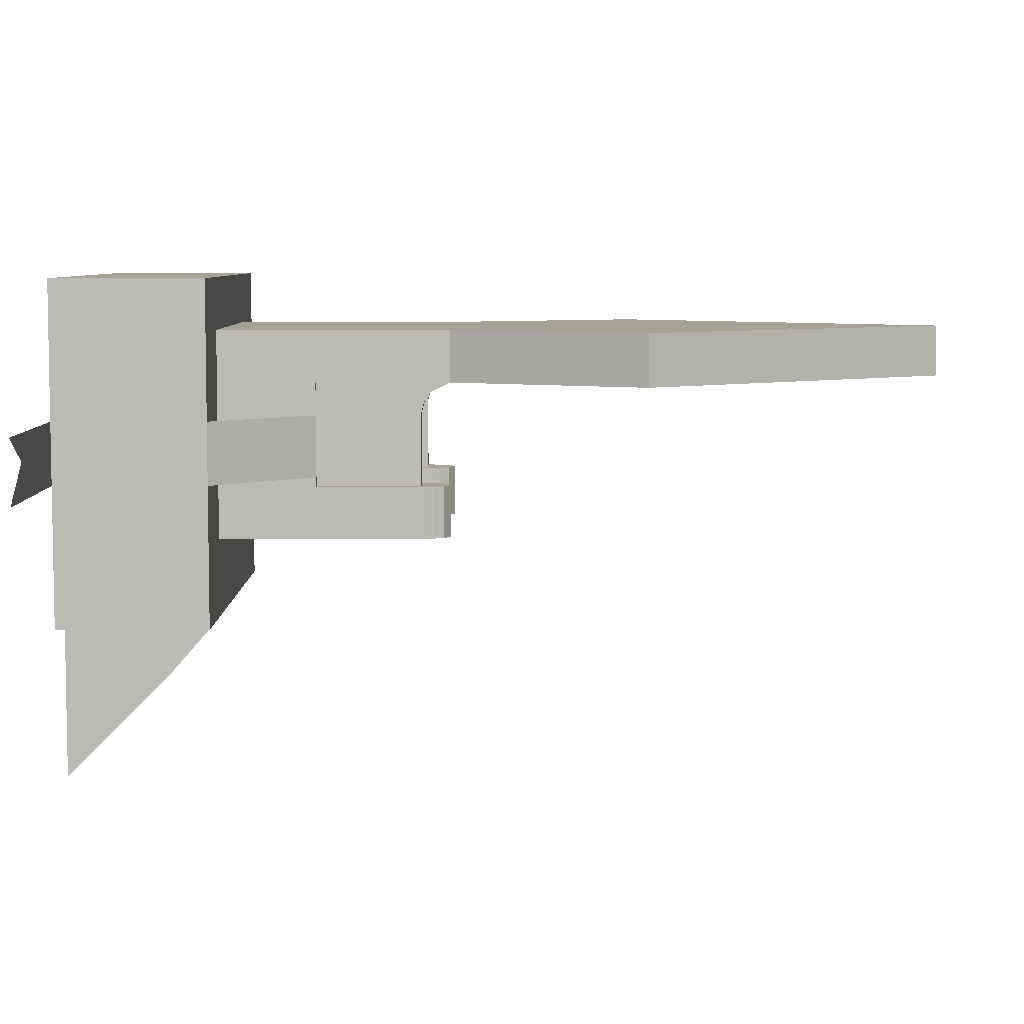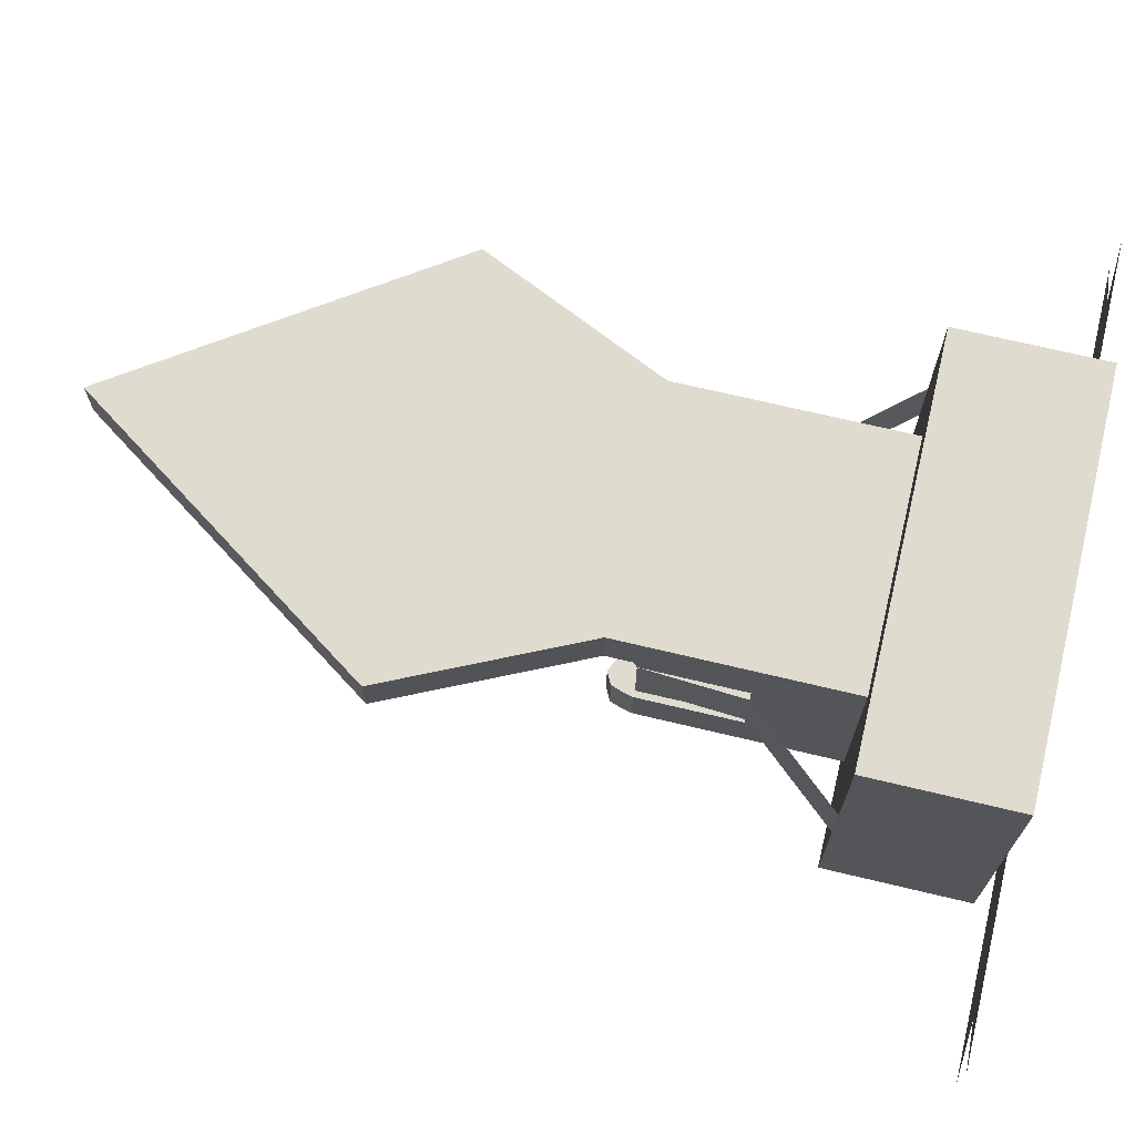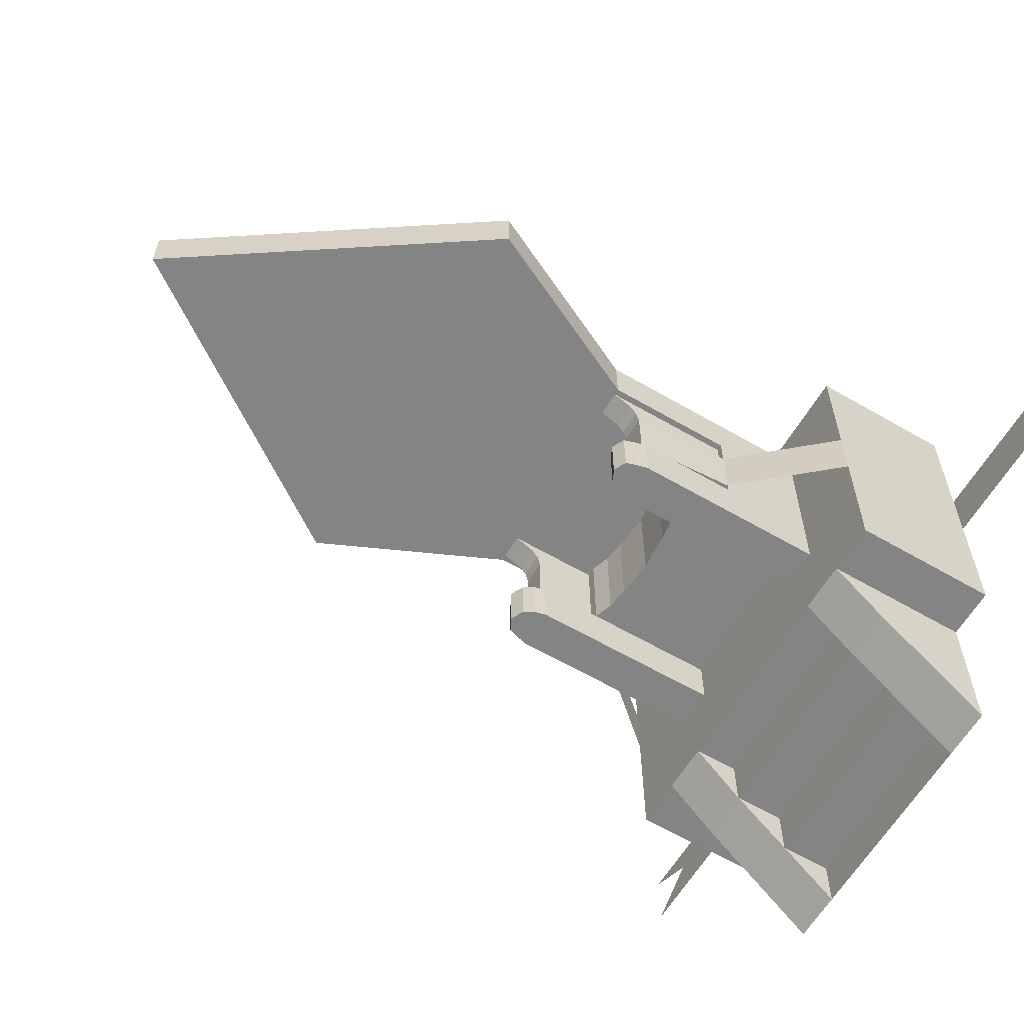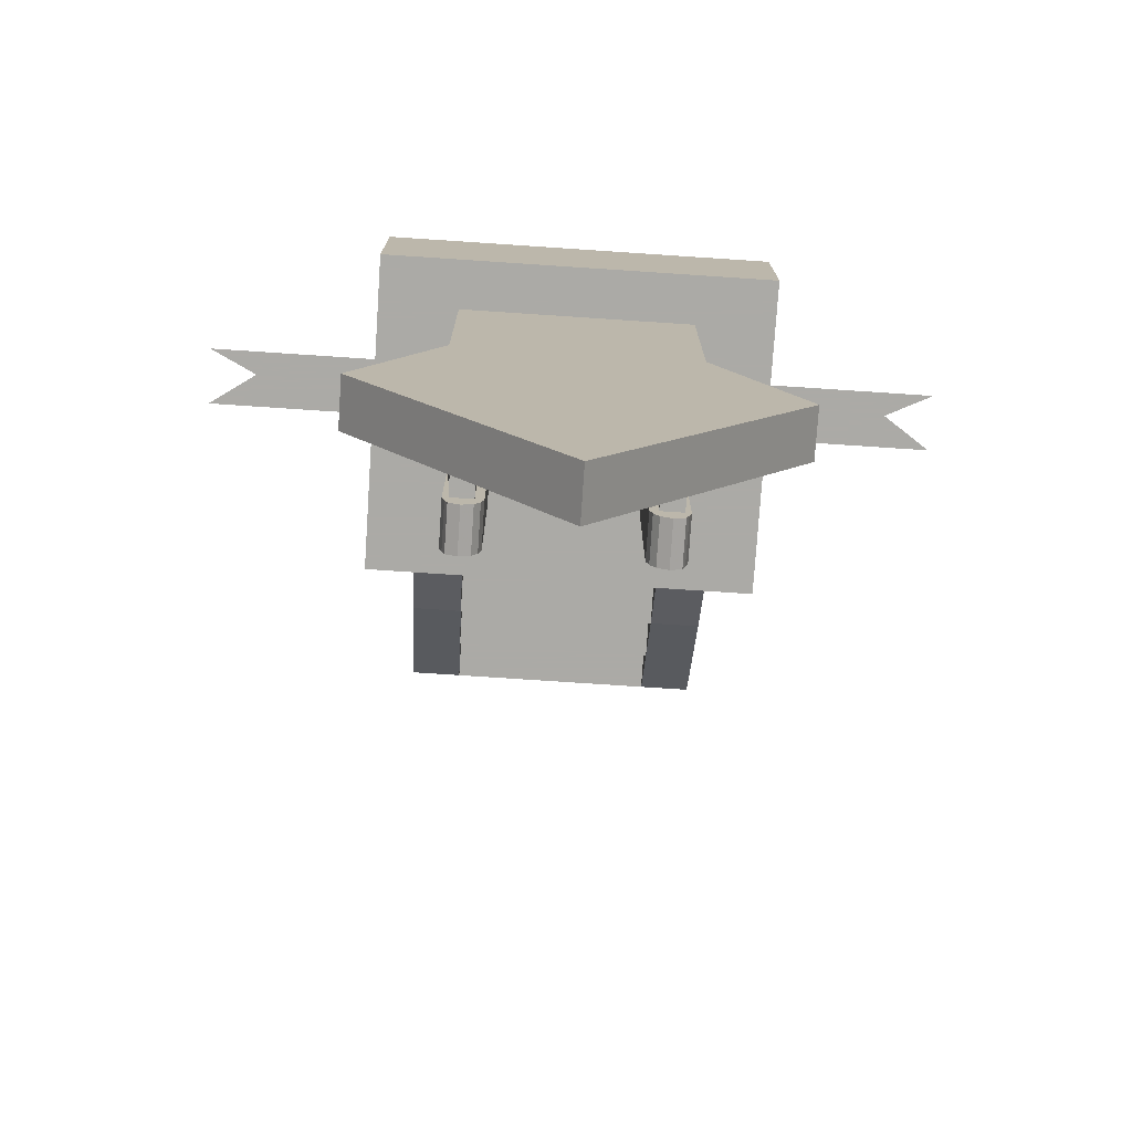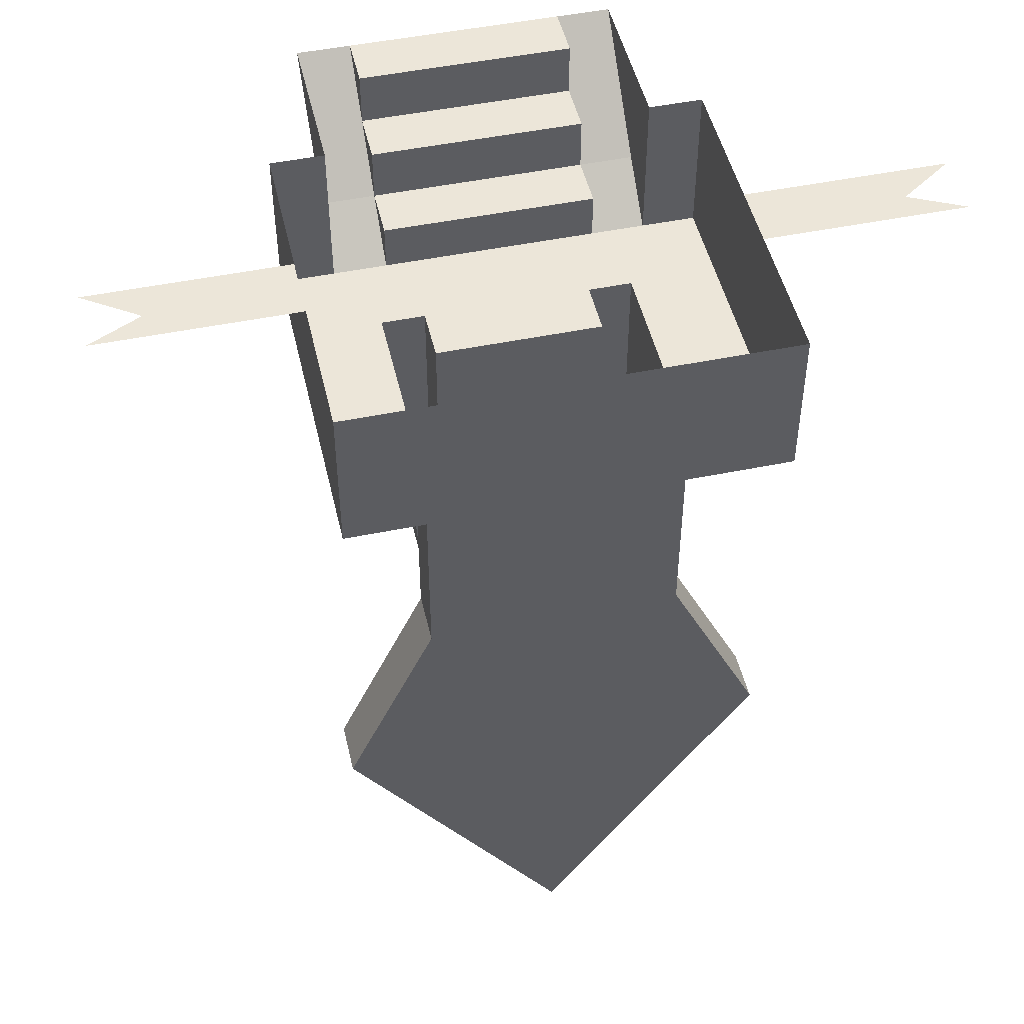
<metadata>
{"format":"obj","ext":"obj","renderer":"f3d","projection":"perspective","resolution":1024,"background":"white","views":[{"elev":6.4,"azim":-90.2,"up":"+Z"},{"elev":70.5,"azim":103.4,"up":"+Z"},{"elev":-61.5,"azim":59.4,"up":"+Z"},{"elev":-75.9,"azim":-3.8,"up":"+Y"},{"elev":48.8,"azim":-12.9,"up":"+Y"}]}
</metadata>
<code>
v -0.3359 -0.3672 -0.2188
v -0.3359 -0.1328 -0.2188
v -0.2344 -0.1328 -0.2188
v -0.2344 -0.4609 -0.2188
v -0.2344 -0.6172 -0.2188
v -0.3359 -0.6172 -0.2188
v -0.3359 -0.3672 -0.09375
v -0.3359 -0.3672 -0.07031
v -0.3359 -0.1328 -0.07031
v -0.5391 -0.1328 -0.07031
v -0.5391 -0.1328 -0.4062
v -0.4141 -0.1328 -0.4062
v -0.2891 -0.1328 -0.4062
v 0.1562 -0.1328 -0.2188
v 0.1562 -0.1328 -0.09375
v -0.2344 -0.1328 -0.09375
v -0.2344 -0.4609 -0.09375
v -0.2344 -0.6172 -0.09375
v -0.2422 -0.6484 -0.09375
v -0.2422 -0.6484 -0.2188
v -0.3281 -0.6484 -0.2188
v -0.3359 -0.6172 -0.09375
v -0.3203 -0.6172 -0.09375
v -0.3203 -0.3672 -0.09375
v -0.3203 -0.3672 -0.07031
v -0.3203 -0.6172 -0.07031
v -0.3203 -0.6172 0.07812
v -0.3359 -0.3672 0.07812
v -0.3359 -0.1328 0.07812
v -0.5391 -0.1328 0.07812
v -0.5391 0.2266 0.07812
v -0.5391 0.2266 -0.07031
v -0.5391 0.2266 -0.4062
v -0.4141 0.2266 -0.4062
v -0.4141 -0.02344 -0.5312
v -0.2891 -0.02344 -0.5312
v -0.2891 -0.02344 -0.4062
v 0.2109 -0.1328 -0.4062
v 0.2578 -0.1328 -0.2188
v 0.1562 -0.4609 -0.2188
v 0.1562 -0.4609 -0.09375
v 0.1094 -0.4453 -0.09375
v 0.05469 -0.4375 -0.09375
v -0.03906 -0.4297 -0.09375
v -0.1328 -0.4375 -0.09375
v -0.1875 -0.4453 -0.09375
v -0.1875 -0.4453 -0.07031
v -0.2344 -0.4609 -0.07031
v -0.2578 -0.4609 -0.09375
v -0.2578 -0.6172 -0.09375
v -0.3281 -0.6484 -0.09375
v -0.2578 -0.6719 -0.09375
v -0.2578 -0.6719 -0.2188
v -0.3203 -0.6719 -0.2188
v -0.2578 -0.6172 -0.07031
v 0.2578 -0.3672 -0.2188
v 0.2578 -0.6172 -0.2188
v 0.1562 -0.6172 -0.2188
v 0.1562 -0.6172 -0.09375
v 0.1797 -0.6172 -0.09375
v 0.1797 -0.4609 -0.09375
v 0.1797 -0.4609 -0.07031
v 0.1562 -0.4609 -0.07031
v 0.1094 -0.4453 -0.07031
v 0.05469 -0.4375 -0.07031
v -0.03906 -0.4297 -0.07031
v -0.1328 -0.4375 -0.07031
v -0.1328 -0.4375 0.07812
v -0.1875 -0.4453 0.07812
v -0.2344 -0.4609 0.07812
v -0.2578 -0.4609 -0.07031
v -0.2578 -0.4609 0.07812
v -0.2578 -0.6172 0.07812
v -0.2578 -0.625 0.1094
v -0.3203 -0.625 0.1094
v -0.3203 -0.3672 0.1562
v -0.3203 -0.3672 0.07812
v -0.3359 -0.3672 0.1562
v -0.3359 -0.1328 0.2812
v -0.5391 -0.1328 0.4062
v -0.5391 0.2266 0.4062
v 0.2578 -0.6172 -0.09375
v 0.2578 -0.3672 -0.09375
v 0.2422 -0.3672 -0.09375
v 0.2422 -0.6172 -0.09375
v 0.25 -0.6484 -0.09375
v 0.25 -0.6484 -0.2188
v 0.1641 -0.6484 -0.2188
v 0.1641 -0.6484 -0.09375
v 0.2422 -0.6172 -0.07031
v 0.1797 -0.6172 -0.07031
v 0.1797 -0.6172 0.07812
v 0.1797 -0.4609 0.07812
v 0.1562 -0.4609 0.07812
v 0.1094 -0.4453 0.07812
v 0.05469 -0.4375 0.07812
v -0.03906 -0.4297 0.07812
v -0.03906 -0.4297 0.1562
v -0.1328 -0.4375 0.1562
v -0.1875 -0.4453 0.1562
v -0.2344 -0.4609 0.1562
v -0.3203 -0.6719 -0.09375
v -0.2891 -0.6875 -0.09375
v -0.2891 -0.6875 -0.2188
v 0.1797 -0.6719 -0.2188
v 0.1797 -0.6719 -0.09375
v 0.2422 -0.6719 -0.09375
v 0.2109 -0.6875 -0.2188
v 0.2109 -0.6875 -0.09375
v 0.2422 -0.6719 -0.2188
v -0.2578 -0.6406 0.1328
v -0.3203 -0.6406 0.1328
v -0.2578 -0.4609 0.1562
v -0.2578 -0.6875 0.1562
v -0.3203 -0.6875 0.1562
v -0.2266 -0.5703 0.1562
v -0.2266 -0.6875 0.1562
v -0.4062 -1.148 0.1562
v -0.5469 -1.148 0.1562
v -0.3359 -0.6875 0.1562
v 0.2422 -0.625 0.1094
v 0.1797 -0.625 0.1094
v 0.2422 -0.6172 0.07812
v 0.2422 -0.3672 0.1562
v 0.2422 -0.6406 0.1328
v 0.1797 -0.6406 0.1328
v 0.1797 -0.4609 0.1562
v 0.1562 -0.4609 0.1562
v 0.1094 -0.4453 0.1562
v 0.05469 -0.4375 0.1562
v 0.1094 -0.5703 0.1562
v -0.1875 -0.5703 0.1562
v -0.1875 -0.6875 0.1562
v -0.3594 -1.148 0.1562
v -0.03125 -1.648 0.1562
v -0.03125 -1.719 0.1562
v -0.03125 -1.898 0.1562
v -0.5469 -1.148 0.2812
v -0.3359 -0.6875 0.2812
v -0.3359 -0.3672 0.2812
v -0.2266 -0.3672 0.2812
v 0.2578 -0.1328 0.2812
v 0.4609 -0.1328 0.4062
v 0.4609 0.2266 0.4062
v 0.2422 -0.6875 0.1562
v 0.1797 -0.6875 0.1562
v 0.2578 -0.3672 0.1562
v 0.2578 -0.6875 0.1562
v 0.4766 -1.148 0.1562
v 0.3359 -1.148 0.1562
v 0.1484 -0.6875 0.1562
v 0.1484 -0.5703 0.1562
v 0.2422 -0.3672 0.07812
v 0.2578 -0.3672 0.07812
v 0.2578 -0.3672 0.2812
v 0.2578 -0.6875 0.2812
v 0.4766 -1.148 0.2812
v -0.03125 -1.898 0.2812
v 0.2891 -1.148 0.1562
v 0.1094 -0.6875 0.1562
v 0.2578 -0.3672 -0.07031
v 0.2422 -0.3672 -0.07031
v 0.2578 -0.1328 -0.07031
v 0.4609 -0.1328 -0.4062
v 0.4609 -0.1328 -0.07031
v 0.2578 -0.1328 0.07812
v 0.4609 -0.1328 0.07812
v 0.4609 0.2266 0.07812
v 0.3359 -0.1328 -0.4062
v 0.3359 0.2266 -0.4062
v 0.4609 0.2266 -0.4062
v 0.4609 0.2266 -0.07031
v -0.2891 0.1016 -0.6562
v 0.2109 0.1016 -0.6562
v 0.2109 0.1016 -0.5312
v -0.2891 0.1016 -0.5312
v -0.4141 0.1016 -0.6562
v -0.2891 0.2266 -0.7812
v -0.2891 0.2266 -0.6562
v 0.2109 0.2266 -0.6562
v 0.2109 0.2266 -0.7812
v 0.3359 0.2266 -0.7812
v 0.3359 0.1016 -0.6562
v 0.2109 -0.02344 -0.5312
v 0.2109 -0.02344 -0.4062
v 0.3359 -0.02344 -0.5312
v -0.4141 0.2266 -0.7812
v 0.7109 0.2266 0.01562
v 0.7109 0.2266 0.07812
v 0.8359 0.2266 0.07812
v 0.8047 0.2266 0.01562
v 0.9297 0.2266 0.07812
v -0.9141 0.2266 0.07812
v -0.7891 0.2266 0.01562
v -0.7891 0.2266 0.07812
v -0.7891 0.2266 -0.07031
v -0.9141 0.2266 -0.07031
v -0.875 0.2266 0.01562
v -1 0.2266 -0.07031
v 0.8359 0.2266 -0.07031
v 0.7109 0.2266 -0.07031
v -1 0.2266 0.07812
v 0.9297 0.2266 -0.07031
v -0.1875 -0.4219 0.2812
v 0.1094 -0.4219 0.2812
v 0.1484 -0.3672 0.2812
v -0.2266 -0.6875 0.2812
v -0.1875 -0.6875 0.2812
v 0.1094 -0.6875 0.2812
v 0.1484 -0.6875 0.2812
v 0.3359 -1.148 0.2812
v -0.03125 -1.719 0.2812
v -0.4062 -1.148 0.2812
v 0.2891 -1.148 0.2812
v -0.3594 -1.148 0.2812
v -0.03125 -1.648 0.2812
f 1 2 3
f 1 3 4
f 1 4 5
f 1 5 6
f 1 6 7
f 1 7 2
f 2 7 8
f 2 8 9
f 3 16 17
f 3 17 4
f 4 17 18
f 4 18 5
f 5 20 6
f 6 20 21
f 6 22 7
f 8 25 26
f 8 28 29
f 8 29 9
f 10 32 11
f 11 32 33
f 11 33 12
f 12 33 34
f 12 34 35
f 13 37 38
f 14 39 40
f 14 40 41
f 14 41 15
f 15 41 42
f 15 42 43
f 15 43 44
f 15 44 16
f 16 44 45
f 16 45 46
f 16 46 17
f 20 53 54
f 20 54 21
f 39 56 40
f 40 56 57
f 40 57 58
f 40 58 41
f 41 58 59
f 42 64 43
f 43 64 65
f 45 67 46
f 46 67 47
f 27 77 28
f 28 78 29
f 29 78 79
f 30 80 81
f 30 81 31
f 82 57 56
f 82 56 83
f 57 87 58
f 58 87 88
f 68 99 69
f 69 99 100
f 53 104 54
f 110 108 105
f 110 105 87
f 87 105 88
f 113 101 116
f 113 116 114
f 114 116 117
f 114 117 118
f 114 118 115
f 115 118 119
f 115 119 120
f 115 120 78
f 115 78 76
f 95 129 96
f 96 129 130
f 98 130 131
f 98 131 132
f 98 132 99
f 99 132 100
f 100 132 101
f 101 132 116
f 118 136 119
f 119 136 137
f 119 137 138
f 119 138 139
f 119 139 120
f 120 139 140
f 120 140 78
f 78 140 79
f 79 140 141
f 79 141 142
f 80 143 144
f 80 144 81
f 145 124 147
f 145 147 148
f 145 148 149
f 145 149 146
f 146 149 150
f 146 150 151
f 146 151 152
f 146 152 127
f 147 154 142
f 147 142 155
f 147 155 156
f 147 156 148
f 148 156 157
f 148 157 149
f 149 157 158
f 149 158 137
f 149 137 150
f 150 137 136
f 152 131 129
f 152 129 128
f 152 128 127
f 161 83 163
f 161 163 154
f 161 90 162
f 163 83 39
f 163 166 154
f 154 166 142
f 143 167 168
f 143 168 144
f 123 154 153
f 164 169 170
f 164 170 171
f 164 171 165
f 165 171 172
f 173 36 35
f 173 35 177
f 173 179 174
f 174 179 180
f 174 183 184
f 175 184 176
f 176 184 36
f 37 185 38
f 169 186 170
f 170 186 183
f 170 183 182
f 187 177 34
f 34 177 35
f 184 183 186
f 83 56 39
f 204 208 205
f 205 208 209
f 206 210 155
f 206 155 142
f 206 142 141
f 130 129 131
f 132 131 160
f 132 160 133
f 133 160 159
f 133 159 134
f 134 159 135
f 155 210 156
f 156 210 211
f 156 211 157
f 157 211 212
f 157 212 158
f 158 212 213
f 158 213 138
f 158 138 137
f 139 207 141
f 139 141 140
f 214 209 215
f 214 215 216
f 213 207 138
f 138 207 139
f 215 209 208
f 2 9 10
f 2 10 11
f 2 11 12
f 2 12 3
f 3 12 13
f 3 13 14
f 3 14 15
f 3 15 16
f 5 18 19
f 5 19 20
f 6 21 22
f 9 29 30
f 9 30 10
f 12 35 13
f 13 35 36
f 13 38 14
f 14 38 39
f 19 52 20
f 20 52 53
f 21 54 51
f 21 51 22
f 43 65 44
f 44 65 66
f 44 66 45
f 45 66 67
f 29 79 80
f 29 80 30
f 82 86 57
f 57 86 87
f 58 88 59
f 59 88 89
f 68 97 98
f 68 98 99
f 51 54 102
f 89 88 105
f 89 105 106
f 107 110 87
f 107 87 86
f 96 130 97
f 97 130 98
f 79 142 143
f 79 143 80
f 163 39 164
f 163 164 165
f 163 165 166
f 142 166 167
f 142 167 143
f 38 169 39
f 39 169 164
f 165 167 166
f 173 174 175
f 173 175 176
f 36 184 185
f 36 185 37
f 38 184 169
f 169 184 186
f 178 181 180
f 178 180 179
f 7 22 23
f 7 23 24
f 7 24 25
f 7 25 8
f 13 36 37
f 17 46 47
f 17 47 48
f 17 48 49
f 17 49 18
f 18 49 50
f 18 50 19
f 19 50 51
f 19 51 52
f 22 51 23
f 23 51 50
f 23 50 55
f 23 55 26
f 23 26 24
f 24 26 25
f 41 59 60
f 41 60 61
f 41 61 62
f 41 62 63
f 41 63 42
f 42 63 64
f 48 71 49
f 49 71 50
f 50 71 55
f 27 73 74
f 27 74 75
f 27 75 76
f 27 76 77
f 28 77 76
f 28 76 78
f 82 83 84
f 82 84 85
f 82 85 86
f 59 89 60
f 60 89 85
f 60 85 90
f 60 90 91
f 60 91 61
f 61 91 62
f 69 100 70
f 70 100 101
f 70 101 72
f 51 102 52
f 52 102 103
f 89 106 107
f 89 107 86
f 89 86 85
f 106 109 107
f 111 112 75
f 111 75 74
f 111 74 113
f 111 113 114
f 111 114 112
f 112 114 115
f 112 115 76
f 112 76 75
f 74 73 113
f 113 73 72
f 113 72 101
f 121 122 92
f 121 92 123
f 121 123 124
f 121 124 125
f 121 125 122
f 122 125 126
f 122 126 127
f 122 127 92
f 92 127 93
f 93 127 94
f 94 127 128
f 94 128 95
f 95 128 129
f 145 146 126
f 145 126 125
f 145 125 124
f 146 127 126
f 124 123 153
f 124 153 147
f 147 153 154
f 161 162 84
f 161 84 83
f 162 90 85
f 162 85 84
f 173 176 36
f 173 177 178
f 173 178 179
f 174 180 181
f 174 181 182
f 174 182 183
f 174 184 175
f 38 185 184
f 177 187 178
f 8 26 27
f 8 27 28
f 10 30 31
f 10 31 32
f 47 67 68
f 47 68 69
f 47 69 48
f 48 69 70
f 48 70 71
f 55 71 72
f 55 72 73
f 55 73 26
f 26 73 27
f 62 91 92
f 62 92 93
f 62 93 63
f 63 93 94
f 63 94 64
f 64 94 95
f 64 95 65
f 65 95 96
f 65 96 66
f 66 96 97
f 66 97 67
f 67 97 68
f 70 72 71
f 116 132 133
f 116 133 117
f 117 133 134
f 117 134 118
f 118 134 135
f 118 135 136
f 91 90 123
f 91 123 92
f 150 136 159
f 150 159 160
f 150 160 151
f 151 160 131
f 151 131 152
f 161 154 90
f 154 123 90
f 165 172 167
f 172 168 167
f 168 172 188
f 168 188 189
f 189 188 190
f 165 167 154
f 165 154 161
f 8 28 30
f 8 30 10
f 193 194 195
f 195 194 31
f 31 194 32
f 32 194 196
f 196 194 197
f 200 188 201
f 201 188 172
f 204 205 206
f 204 206 141
f 204 141 207
f 204 207 208
f 205 209 206
f 206 209 210
f 135 159 136
f 214 211 210
f 214 210 209
f 214 216 211
f 211 216 212
f 212 216 215
f 212 215 213
f 213 215 208
f 213 208 207
f 52 103 53
f 53 103 104
f 54 104 102
f 102 104 103
f 106 105 108
f 106 108 109
f 107 109 110
f 109 108 110
f 190 188 191
f 190 191 192
f 197 194 198
f 197 198 199
f 194 193 202
f 194 202 198
f 188 200 203
f 188 203 191

</code>
